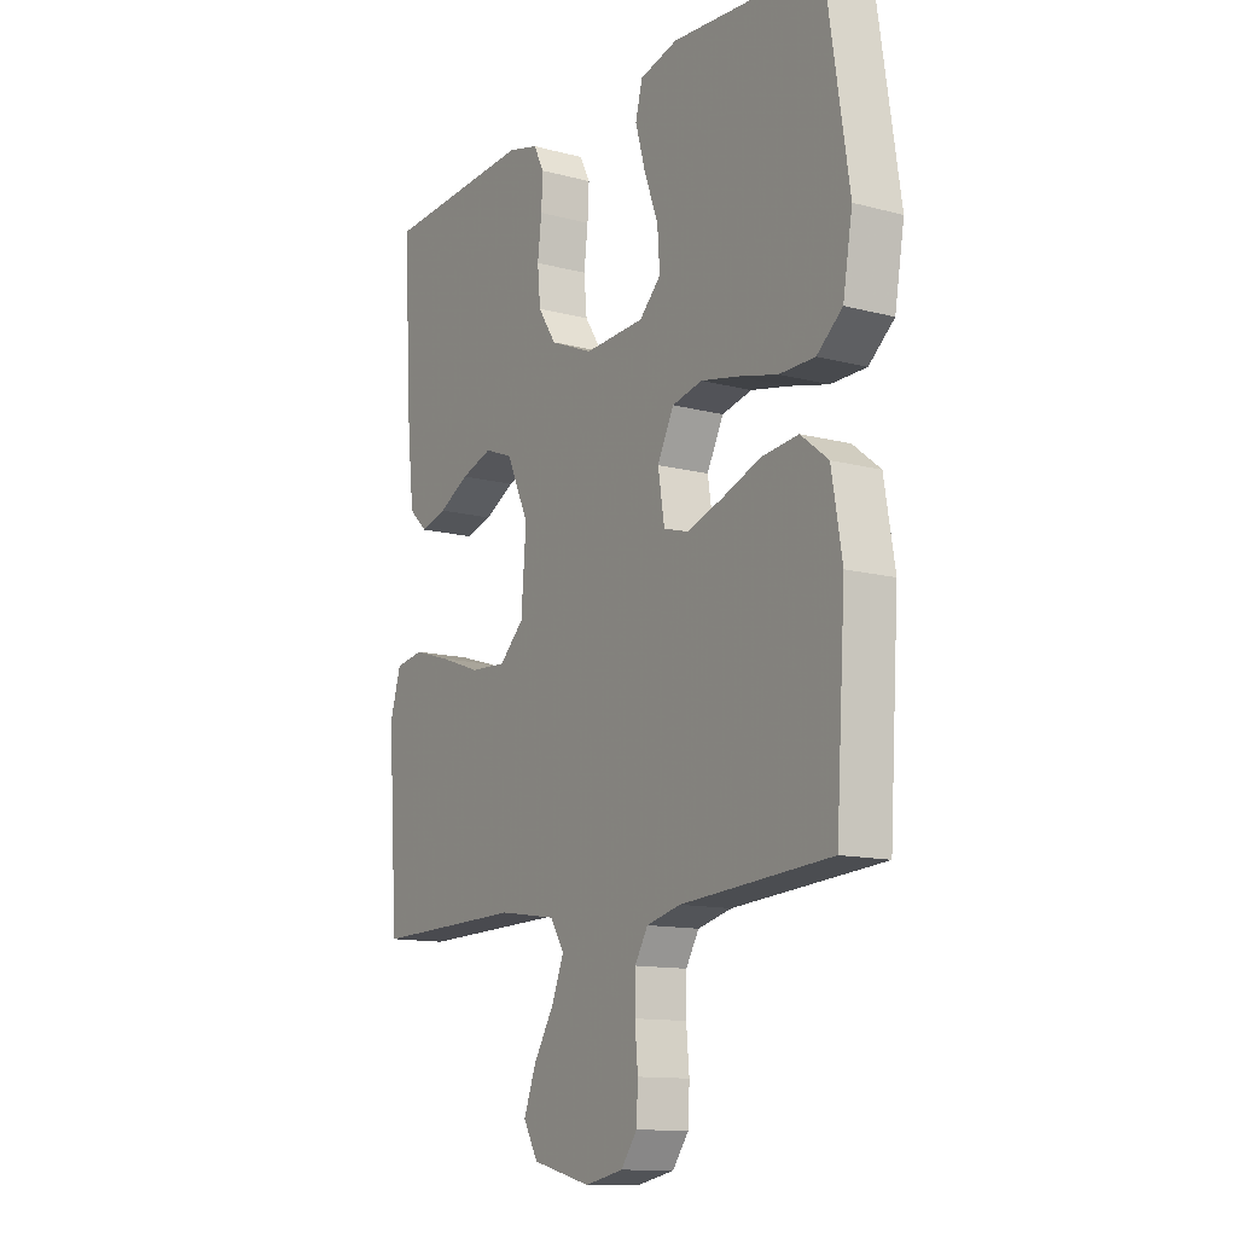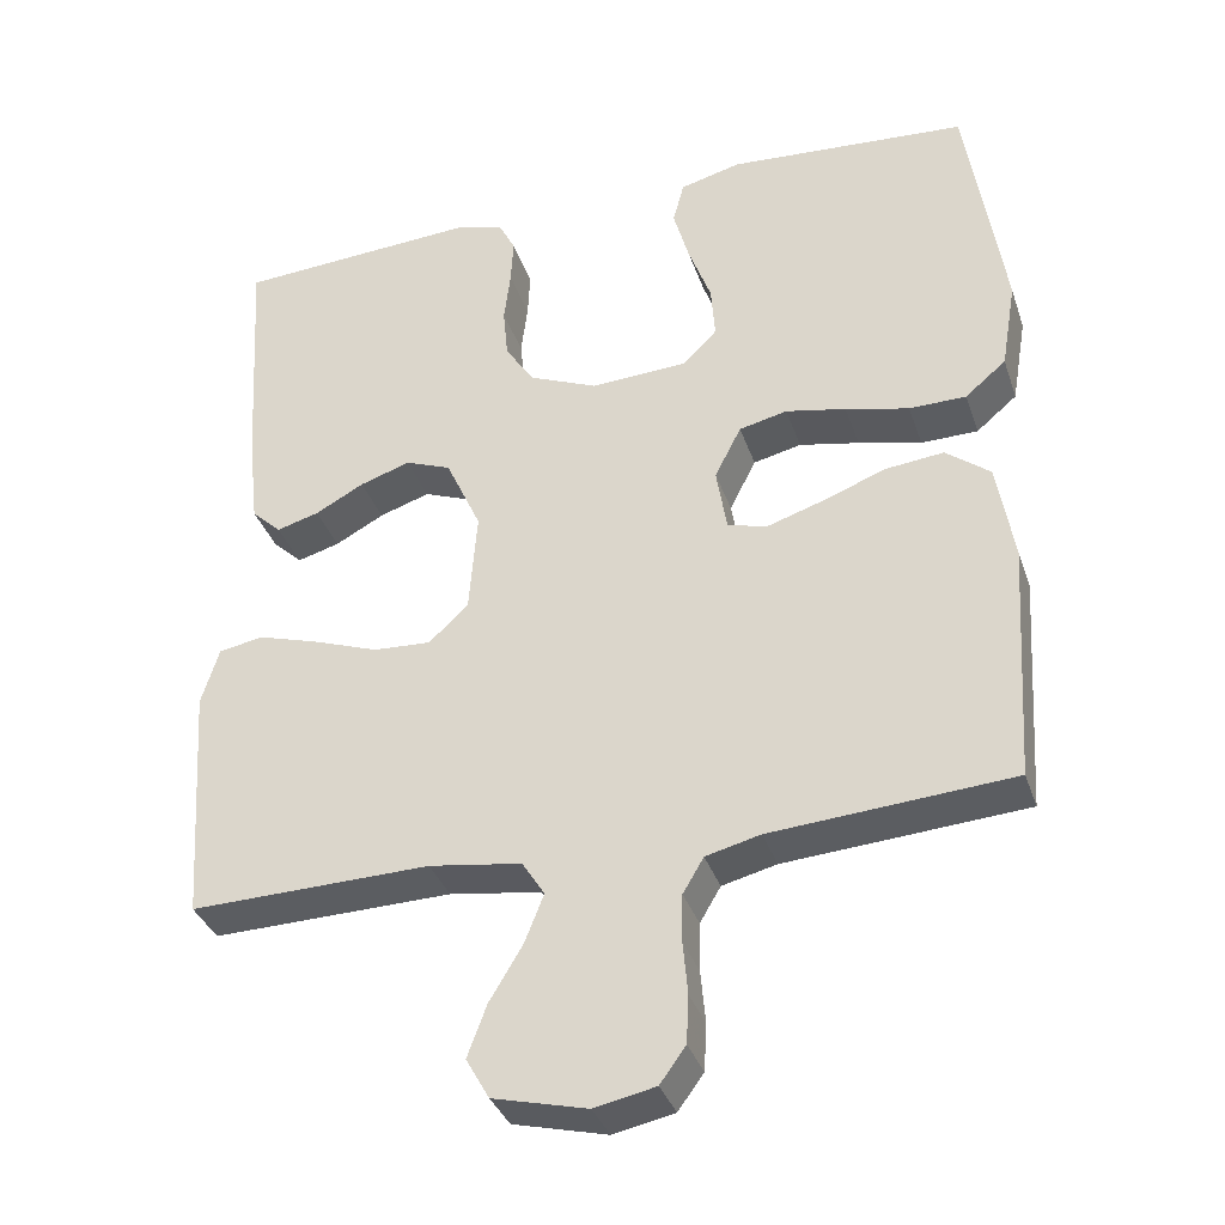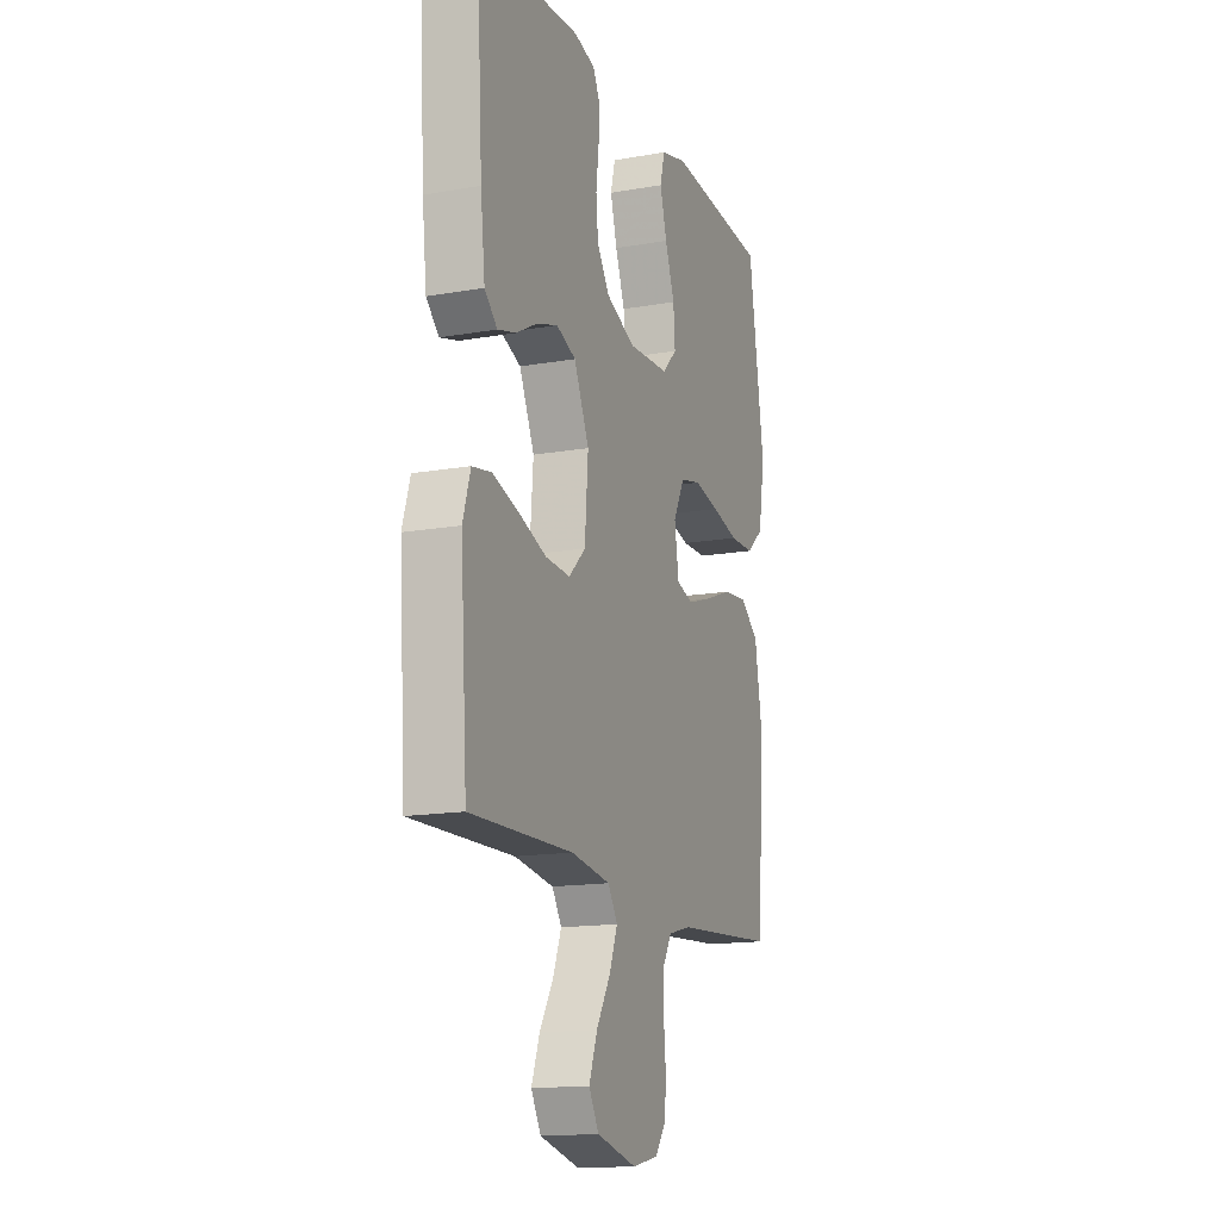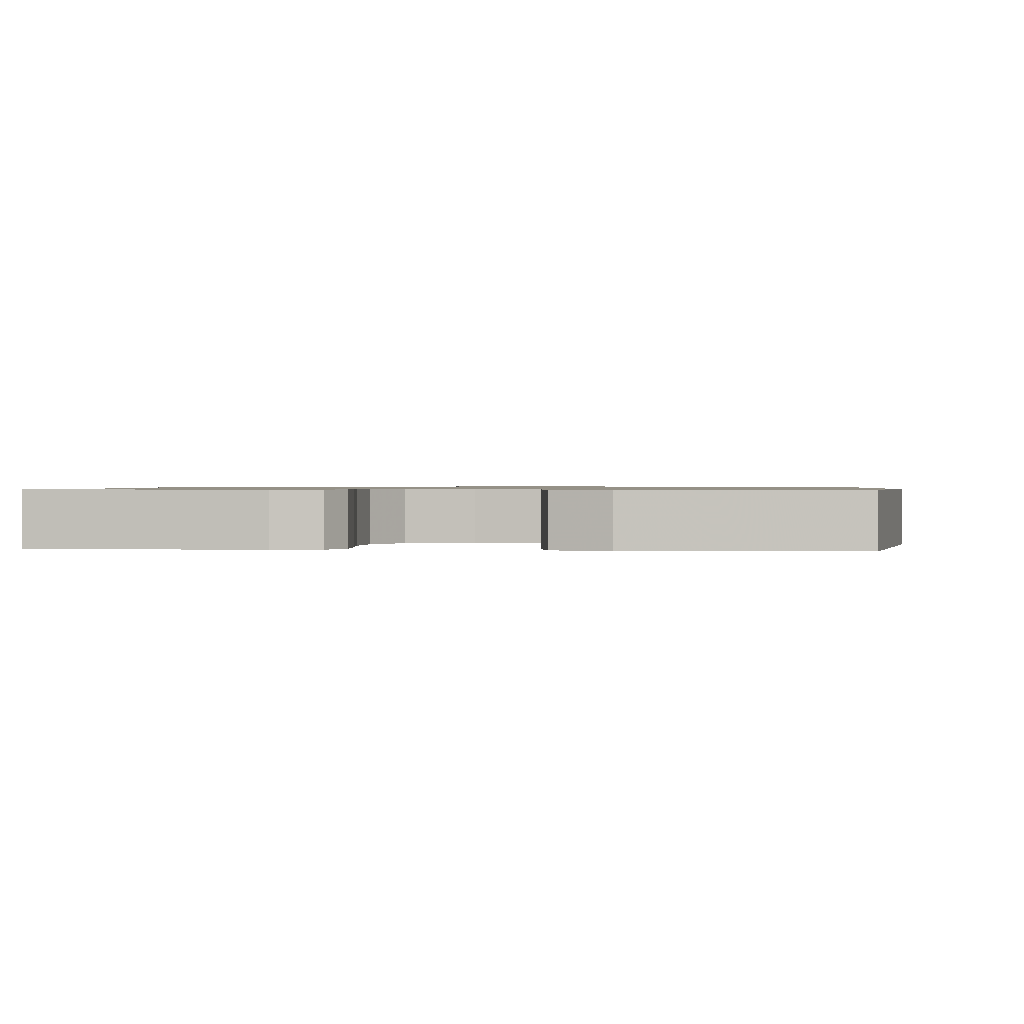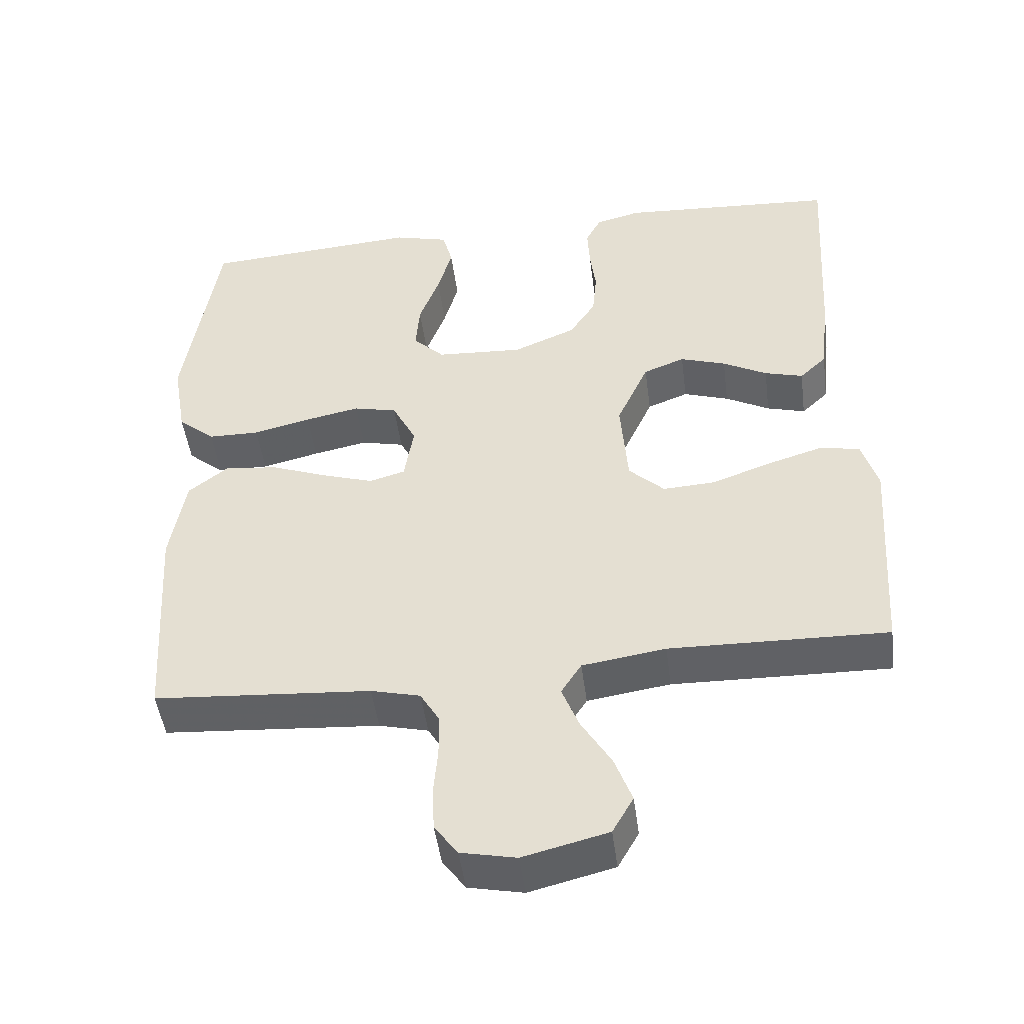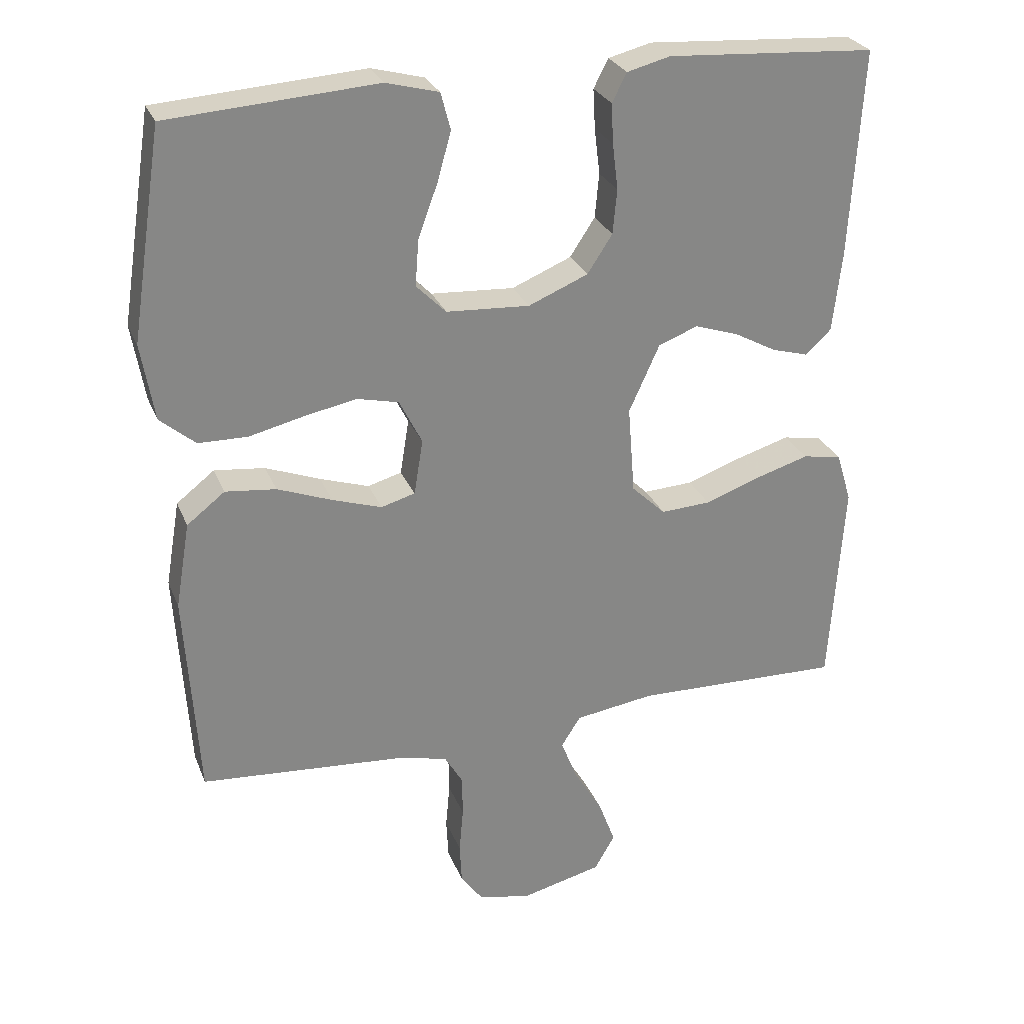
<metadata>
{"format":"obj","ext":"obj","renderer":"f3d","projection":"perspective","resolution":1024,"background":"white","views":[{"elev":-12.5,"azim":58.2,"up":"+Z"},{"elev":-35.3,"azim":17.6,"up":"+Z"},{"elev":-15.1,"azim":-69.4,"up":"+Z"},{"elev":0.8,"azim":6.0,"up":"+Y"},{"elev":-47.6,"azim":-172.6,"up":"+Z"},{"elev":27.4,"azim":161.2,"up":"+Z"}]}
</metadata>
<code>
v 0.5 0.07 0.5
v 0.546 0.07 0.2
v 0.527 0.07 0.089
v 0.476 0.07 0.046
v 0.405 0.07 0.045
v 0.326 0.07 0.064
v 0.251 0.07 0.079
v 0.191 0.07 0.065
v 0.158 0.07 0
v 0.171 0.07 -0.08
v 0.22 0.07 -0.094
v 0.291 0.07 -0.071
v 0.37 0.07 -0.041
v 0.443 0.07 -0.033
v 0.498 0.07 -0.076
v 0.519 0.07 -0.2
v 0.5 0.07 -0.5
v 0.2 0.07 -0.522
v 0.132 0.07 -0.539
v 0.106 0.07 -0.583
v 0.105 0.07 -0.643
v 0.111 0.07 -0.709
v 0.108 0.07 -0.768
v 0.076 0.07 -0.812
v 0 0.07 -0.828
v -0.117 0.07 -0.799
v -0.146 0.07 -0.748
v -0.122 0.07 -0.683
v -0.081 0.07 -0.615
v -0.057 0.07 -0.554
v -0.085 0.07 -0.51
v -0.2 0.07 -0.493
v -0.5 0.07 -0.5
v -0.52 0.07 -0.2
v -0.498 0.07 -0.128
v -0.442 0.07 -0.118
v -0.366 0.07 -0.141
v -0.285 0.07 -0.17
v -0.213 0.07 -0.174
v -0.164 0.07 -0.127
v -0.154 0.07 0
v -0.198 0.07 0.097
v -0.255 0.07 0.119
v -0.318 0.07 0.098
v -0.379 0.07 0.065
v -0.432 0.07 0.05
v -0.469 0.07 0.085
v -0.482 0.07 0.2
v -0.5 0.07 0.5
v -0.2 0.07 0.519
v -0.138 0.07 0.503
v -0.117 0.07 0.462
v -0.12 0.07 0.405
v -0.128 0.07 0.339
v -0.122 0.07 0.275
v -0.086 0.07 0.22
v 0 0.07 0.184
v 0.12 0.07 0.191
v 0.163 0.07 0.234
v 0.158 0.07 0.301
v 0.13 0.07 0.377
v 0.11 0.07 0.448
v 0.124 0.07 0.501
v 0.2 0.07 0.521
v 0.5 0 0.5
v 0.546 0 0.2
v 0.527 0 0.089
v 0.476 0 0.046
v 0.405 0 0.045
v 0.326 0 0.064
v 0.251 0 0.079
v 0.191 0 0.065
v 0.158 0 0
v 0.171 0 -0.08
v 0.22 0 -0.094
v 0.291 0 -0.071
v 0.37 0 -0.041
v 0.443 0 -0.033
v 0.498 0 -0.076
v 0.519 0 -0.2
v 0.5 0 -0.5
v 0.2 0 -0.522
v 0.132 0 -0.539
v 0.106 0 -0.583
v 0.105 0 -0.643
v 0.111 0 -0.709
v 0.108 0 -0.768
v 0.076 0 -0.812
v 0 0 -0.828
v -0.117 0 -0.799
v -0.146 0 -0.748
v -0.122 0 -0.683
v -0.081 0 -0.615
v -0.057 0 -0.554
v -0.085 0 -0.51
v -0.2 0 -0.493
v -0.5 0 -0.5
v -0.52 0 -0.2
v -0.498 0 -0.128
v -0.442 0 -0.118
v -0.366 0 -0.141
v -0.285 0 -0.17
v -0.213 0 -0.174
v -0.164 0 -0.127
v -0.154 0 0
v -0.198 0 0.097
v -0.255 0 0.119
v -0.318 0 0.098
v -0.379 0 0.065
v -0.432 0 0.05
v -0.469 0 0.085
v -0.482 0 0.2
v -0.5 0 0.5
v -0.2 0 0.519
v -0.138 0 0.503
v -0.117 0 0.462
v -0.12 0 0.405
v -0.128 0 0.339
v -0.122 0 0.275
v -0.086 0 0.22
v 0 0 0.184
v 0.12 0 0.191
v 0.163 0 0.234
v 0.158 0 0.301
v 0.13 0 0.377
v 0.11 0 0.448
v 0.124 0 0.501
v 0.2 0 0.521
f 60 61 62 63
f 60 63 64 1
f 51 52 53 54
f 49 50 51 54
f 49 54 55
f 48 49 55 56
f 44 45 46 47
f 43 44 47 48
f 35 36 37 38
f 33 34 35 38
f 32 33 38 39
f 31 32 39 40
f 26 27 28 29
f 26 29 30
f 25 26 30
f 24 25 30
f 21 22 23 24
f 20 21 24 30
f 19 20 30 31
f 15 16 17 18
f 12 13 14 15
f 11 12 15 18
f 10 11 18 19
f 3 4 5 6
f 3 6 7
f 2 3 7
f 59 60 1 2
f 58 59 2 7
f 57 58 7 8
f 43 48 56 57
f 42 43 57 8
f 41 42 8 9
f 19 31 40 41
f 9 10 19 41
f 127 126 125 124
f 65 128 127 124
f 118 117 116 115
f 118 115 114 113
f 119 118 113
f 120 119 113 112
f 111 110 109 108
f 112 111 108 107
f 102 101 100 99
f 102 99 98 97
f 103 102 97 96
f 104 103 96 95
f 93 92 91 90
f 94 93 90
f 94 90 89
f 94 89 88
f 88 87 86 85
f 94 88 85 84
f 95 94 84 83
f 82 81 80 79
f 79 78 77 76
f 82 79 76 75
f 83 82 75 74
f 70 69 68 67
f 71 70 67
f 71 67 66
f 66 65 124 123
f 71 66 123 122
f 72 71 122 121
f 121 120 112 107
f 72 121 107 106
f 73 72 106 105
f 105 104 95 83
f 105 83 74 73
f 1 65 66 2
f 2 66 67 3
f 3 67 68 4
f 4 68 69 5
f 5 69 70 6
f 6 70 71 7
f 7 71 72 8
f 8 72 73 9
f 9 73 74 10
f 10 74 75 11
f 11 75 76 12
f 12 76 77 13
f 13 77 78 14
f 14 78 79 15
f 15 79 80 16
f 16 80 81 17
f 17 81 82 18
f 18 82 83 19
f 19 83 84 20
f 20 84 85 21
f 21 85 86 22
f 22 86 87 23
f 23 87 88 24
f 24 88 89 25
f 25 89 90 26
f 26 90 91 27
f 27 91 92 28
f 28 92 93 29
f 29 93 94 30
f 30 94 95 31
f 31 95 96 32
f 32 96 97 33
f 33 97 98 34
f 34 98 99 35
f 35 99 100 36
f 36 100 101 37
f 37 101 102 38
f 38 102 103 39
f 39 103 104 40
f 40 104 105 41
f 41 105 106 42
f 42 106 107 43
f 43 107 108 44
f 44 108 109 45
f 45 109 110 46
f 46 110 111 47
f 47 111 112 48
f 48 112 113 49
f 49 113 114 50
f 50 114 115 51
f 51 115 116 52
f 52 116 117 53
f 53 117 118 54
f 54 118 119 55
f 55 119 120 56
f 56 120 121 57
f 57 121 122 58
f 58 122 123 59
f 59 123 124 60
f 60 124 125 61
f 61 125 126 62
f 62 126 127 63
f 63 127 128 64
f 64 128 65 1

</code>
